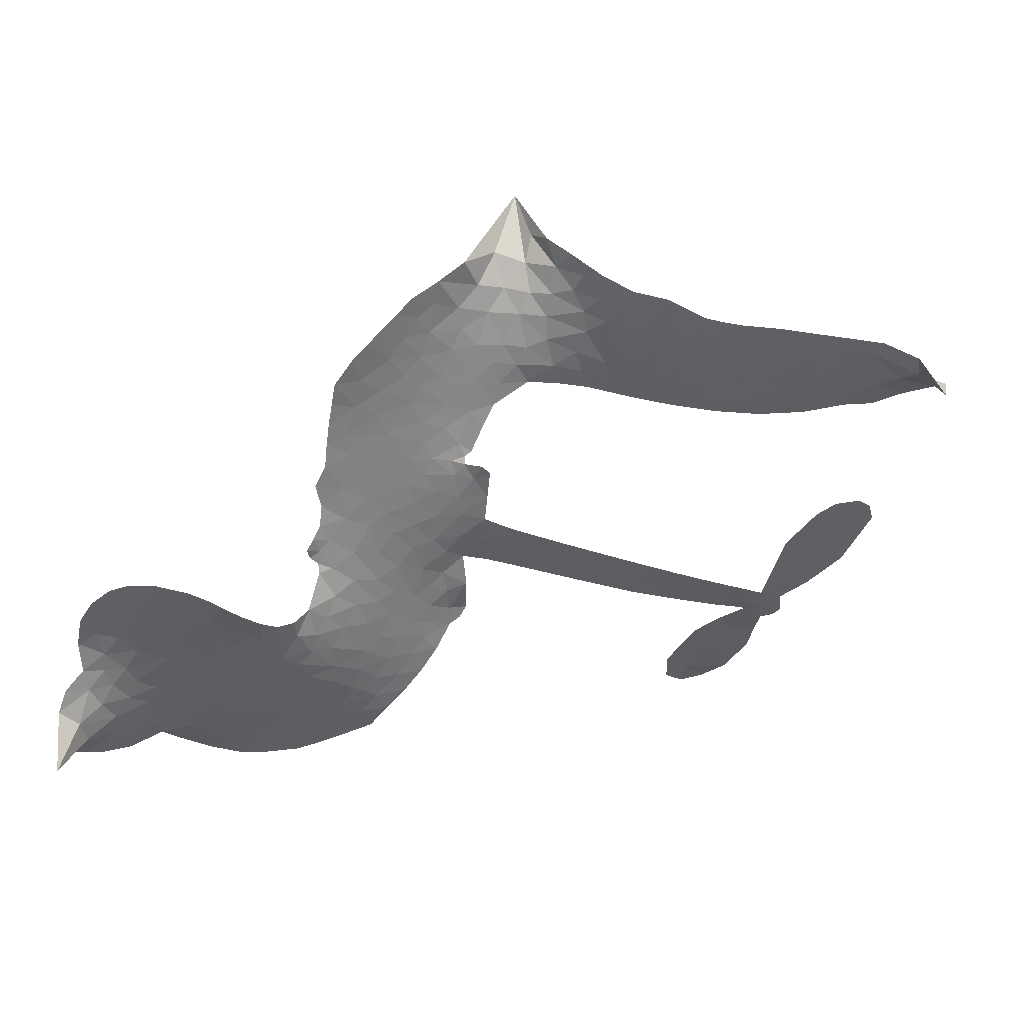
<metadata>
{"format":"obj","ext":"obj","renderer":"f3d","projection":"perspective","resolution":1024,"background":"white","views":[{"elev":-42.3,"azim":-19.7,"up":"+Z"}]}
</metadata>
<code>
v -0.8506 0.5298 0.2257
v -0.8389 0.6079 0.2142
v -0.8077 0.6785 0.1893
v -0.8374 0.733 0.1564
v -0.8398 0.7884 0.1258
v -0.8119 0.8647 0
v -0.7752 0.9131 0.102
v -0.7318 0.9423 0.135
v -0.6887 0.9542 0.1547
v -0.6245 0.9462 0.1819
v -0.5532 0.9124 0.2241
v -0.4899 0.9703 0.2597
v -0.3994 1.01 0.2811
v -0.32 1.026 0.2947
v -0.2535 1.019 0.3046
v -0.1634 0.9904 0.3194
v 0.006548 0.8655 0.357
v 0.02909 0.7984 0.3705
v 0.1149 0.5129 0.4716
v 0.1359 0.4911 0.486
v 0.1426 0.4617 0.5
v 0.0789 0.3007 0.5272
v 0.5886 0.3777 0.6118
v 0.9388 0.4096 0.6795
v 0.9492 0.4196 0.6864
v 0.8783 0.5886 0.7179
v 0.861 0.7587 0.7338
v 0.8906 0.834 0.7382
v 0.94 0.8419 0.741
v 0.9932 0.8117 0.75
v 1.029 0.7201 0.73
v 1.041 0.5934 0.7164
v 1.012 0.4413 0.6913
v 1.038 0.4161 0.6867
v 1.046 0.3859 0.6845
v 1.021 0.3331 0.6806
v 1.065 0.2508 0.6797
v 1.109 0.1257 0.6797
v 1.115 -0.05118 0.6797
v 1.088 -0.09082 0.6797
v 1.052 -0.09935 0.6797
v 0.9999 -0.06665 0.6797
v 0.9701 -0.01189 0.6797
v 0.9418 0.121 0.6797
v 0.9646 0.3334 0.6784
v 0.09234 0.1645 0.5463
v 0.05768 0.02616 0.5748
v 0.03276 0.01255 0.5774
v -0.00949 0.02827 0.5876
v -0.01518 0.01377 0.6008
v -0.002024 -0.0001605 0.6103
v 0.01565 -0.1245 0.669
v 0.07948 -0.1974 0.7013
v 0.2251 -0.2385 0.6935
v 0.614 -0.393 0.5832
v 0.7035 -0.4732 0.546
v 0.7629 -0.5632 0.5055
v 0.8081 -0.6117 0.4795
v 0.8651 -0.7973 0.3786
v 0.8551 -0.8592 0.324
v 0.8275 -0.89 0.25
v 0.7746 -0.8906 0.3476
v 0.7094 -0.8609 0.4048
v 0.525 -0.7118 0.5381
v 0.3821 -0.6137 0.6229
v 0.2918 -0.6065 0.662
v 0.2158 -0.5731 0.6969
v 0.06425 -0.5613 0.7854
v 0.001442 -0.5505 0.8353
v -0.07109 -0.5218 1
v -0.1767 -0.4513 0.7852
v -0.2755 -0.3483 0.7241
v -0.3679 -0.1609 0.6592
v -0.39 -0.08049 0.64
v -0.3465 0.1402 0.5732
v -0.3542 0.2014 0.5548
v -0.3223 0.2507 0.5366
v -0.3107 0.3007 0.5138
v -0.3227 0.3739 0.488
v -0.31 0.3943 0.4836
v -0.2842 0.3999 0.475
v -0.2755 0.4188 0.4601
v -0.2774 0.4977 0.3966
v -0.31 0.5163 0.3579
v -0.3536 0.5088 0.3262
v -0.5541 0.3881 0.2586
v -0.6166 0.3647 0.2511
v -0.7025 0.3564 0.2439
v -0.7666 0.3744 0.2394
v -0.8042 0.4029 0.2368
v -0.8369 0.4613 0.2319
v 0.5286 0.2488 0.5994
v 0.9617 0.3961 0.682
v -0.2462 0.3995 0.4707
v -0.04361 0.03411 0.5938
v 0.005052 -0.06098 0.6381
v -0.2914 0.3683 0.4874
v 0.09778 0.4662 0.4858
v 0.07591 0.09759 0.5622
v 0.7466 0.2911 0.6359
v 0.9832 0.4225 0.688
v 0.8556 0.3123 0.6569
v 0.9101 0.3228 0.6682
v -0.3165 0.3379 0.4976
v -0.02282 0.06724 0.5788
v 0.9138 0.5041 0.7066
v 1.003 0.3843 0.6836
v 0.9615 0.4744 0.6984
v 0.8015 -0.8372 0.3594
v 1.057 -0.04094 0.6797
v -0.2167 0.4654 0.4356
v -0.03796 -0.01115 0.6142
v -0.2765 0.329 0.5014
v -0.7348 0.4536 0.2382
v -0.6888 0.873 0.1552
v -0.328 0.5849 0.3324
v 0.1143 0.3758 0.5019
v 0.02417 0.05769 0.574
v 0.7637 0.3937 0.6416
v 0.8512 0.4017 0.6585
v -0.09843 0.09185 0.5787
v 0.02752 0.5155 0.4567
v -0.2548 0.2634 0.5268
v -0.2341 0.568 0.378
v 0.006571 0.1227 0.5604
v 0.9279 0.3651 0.6737
v -0.1245 0.01145 0.6088
v 0.8788 0.3609 0.6633
v 0.8272 0.3557 0.6528
v -0.2848 0.1844 0.5563
v 0.7192 -0.6629 0.4835
v 0.9532 0.2272 0.6798
v 0.9252 0.7769 0.7367
v 1.026 0.5174 0.7065
v 1.112 0.03727 0.6797
v -0.7373 0.7653 0.1614
v 0.8011 0.3017 0.6462
v 0.7557 -0.6218 0.4878
v 0.9922 0.2768 0.6796
v 0.662 -0.5666 0.5314
v 0.8396 -0.7053 0.436
v 0.7778 -0.6894 0.4558
v -0.2989 0.9089 0.2996
v 0.058 -0.4351 0.7746
v -0.7818 0.5081 0.2303
v -0.6213 0.473 0.2508
v -0.7498 0.8568 0.111
v -0.1199 0.4081 0.4757
v -0.09769 -0.09455 0.6496
v 0.8697 0.6737 0.7265
v 0.967 0.5364 0.709
v -0.7803 0.7275 0.1686
v -0.7033 0.6591 0.2103
v -0.724 0.7108 0.189
v -0.6123 0.7245 0.2197
v -0.6718 0.7523 0.1922
v 0.6195 -0.78 0.4788
v 0.7964 -0.763 0.4135
v -0.2923 0.9699 0.2993
v -0.09297 0.8013 0.3529
v 0.04382 -0.4991 0.8021
v -0.602 0.4204 0.2536
v -0.4554 0.4471 0.2803
v -0.6721 0.4249 0.2454
v -0.1796 0.4207 0.4638
v -0.03841 -0.09473 0.6517
v -0.05351 -0.18 0.6851
v -0.6653 0.7006 0.2092
v -0.6081 0.6234 0.2398
v -0.5928 0.8204 0.2106
v -0.6913 0.8106 0.1665
v -0.3639 0.9465 0.2852
v -0.2176 0.9318 0.3145
v -0.03246 0.818 0.3597
v 0.1408 -0.5628 0.7377
v -0.02088 -0.4567 0.8371
v -0.2042 0.347 0.4939
v -0.1042 0.5324 0.4282
v -0.62 0.7745 0.2071
v -0.5322 0.7649 0.2406
v -0.07708 0.931 0.3381
v -0.2198 0.5186 0.4059
v 0.09698 -0.475 0.7629
v 0.1641 -0.3898 0.7213
v -0.1538 0.4843 0.4387
v -0.08344 0.8656 0.3449
v 0.08363 0.659 0.4135
v -0.1688 0.5478 0.4069
v -0.1458 0.9081 0.329
v -0.1509 0.6684 0.3697
v -0.03106 0.7 0.3864
v -0.177 0.6089 0.3811
v -0.01308 0.758 0.3747
v -0.08854 0.6155 0.4007
v -0.2549 0.6589 0.3427
v 0.05866 0.7305 0.3907
v -0.2325 0.6166 0.3617
v 0.02711 0.6794 0.4009
v -0.0207 0.6327 0.408
v 0.0404 0.6118 0.4239
v -0.0105 0.5667 0.4322
v 0.1024 0.5866 0.4395
v -0.04658 0.4979 0.4521
v 0.05866 0.5599 0.4445
v -0.2878 0.5631 0.3566
v -0.09252 0.04409 0.5947
v -0.1435 0.06435 0.5908
v -0.171 0.1627 0.5591
v -0.2234 0.01185 0.6117
v 0.98 0.7537 0.7369
v 0.9285 0.7086 0.7299
v 0.9312 0.637 0.722
v -0.6886 0.5361 0.2361
v -0.6815 0.4806 0.2418
v -0.01361 0.3598 0.5029
v -0.7672 0.6207 0.211
v -0.4397 0.5611 0.2908
v 0.01216 -0.1791 0.6893
v -0.0137 -0.2767 0.7251
v 0.03499 -0.2369 0.7096
v -0.02627 -0.2267 0.705
v -0.1369 -0.2355 0.7037
v -0.07643 -0.2602 0.7171
v 0.08407 -0.3239 0.7315
v -0.1528 -0.3376 0.7473
v 0.04436 -0.2861 0.7248
v -0.001841 -0.3562 0.7615
v 0.1243 -0.2639 0.71
v -0.1281 -0.2884 0.7274
v -0.3223 -0.2563 0.6901
v -0.0766 -0.3393 0.7569
v -0.6157 0.8813 0.1933
v -0.6441 0.8373 0.1846
v -0.4281 0.9554 0.2717
v -0.4779 0.9001 0.2538
v -0.4068 0.8942 0.2745
v -0.4547 0.8192 0.2617
v -0.2088 1.005 0.3118
v -0.2436 0.9729 0.3078
v -0.02352 -0.5081 0.8842
v -0.09895 -0.4508 0.8518
v -0.5364 0.6826 0.2505
v -0.1201 0.9613 0.3281
v -0.2242 0.8124 0.3236
v -0.2219 0.2054 0.5464
v -0.2355 0.1311 0.5721
v -0.1247 0.2745 0.5222
v -0.1892 0.2672 0.5242
v -0.1557 0.221 0.5395
v -0.0935 0.1716 0.5533
v -0.2721 -0.09431 0.6463
v 0.9336 0.5812 0.7155
v 0.9844 0.6113 0.7185
v 1.035 0.6568 0.7232
v 0.9823 0.6839 0.7269
v -0.7299 0.5036 0.2347
v -0.7459 0.5632 0.2253
v -0.6888 0.5989 0.2266
v 0.04401 0.3629 0.5093
v -0.008422 0.4414 0.4783
v -0.7563 0.6701 0.1974
v -0.3823 0.5522 0.3121
v -0.3868 0.6242 0.3038
v -0.4048 0.4772 0.2987
v -0.5344 0.4742 0.2655
v -0.4556 0.5044 0.2851
v -0.514 0.5412 0.2703
v -0.4904 0.6202 0.2714
v 0.009412 -0.4086 0.7878
v 0.06341 -0.3776 0.7543
v -0.05521 -0.3968 0.7952
v -0.1215 -0.3921 0.7847
v 0.1621 -0.3244 0.7124
v 0.4321 -0.2971 0.6428
v 0.1936 -0.2795 0.7002
v 0.2364 -0.3329 0.6932
v 0.3319 -0.2634 0.6703
v 0.2377 -0.3972 0.6962
v 0.1953 -0.4455 0.7136
v 0.3645 -0.3816 0.6548
v 0.2654 -0.288 0.6848
v 0.1402 -0.4384 0.7373
v 0.2091 -0.507 0.7058
v 0.2956 -0.3705 0.6767
v 0.3362 -0.3215 0.666
v 0.2771 -0.5305 0.6752
v 0.4049 -0.3433 0.6458
v 0.3221 -0.453 0.6647
v 0.4749 -0.4401 0.6146
v 0.2581 -0.4545 0.6883
v 0.526 -0.3399 0.6131
v 0.4282 -0.3972 0.6342
v 0.3882 -0.4423 0.6426
v 0.4934 -0.3848 0.6166
v 0.3698 -0.526 0.6397
v 0.5653 -0.4515 0.5857
v 0.1526 -0.2168 0.7027
v -0.5276 0.8511 0.2353
v -0.5597 0.7228 0.2374
v -0.5918 0.6804 0.2343
v -0.504 0.7251 0.2548
v -0.4743 0.7706 0.2592
v -0.4701 0.6782 0.2708
v -0.3669 0.7724 0.2913
v -0.4424 0.7285 0.2734
v -0.3967 0.6849 0.2928
v -0.3264 0.6714 0.3173
v -0.3054 0.6316 0.3315
v -0.2608 0.7365 0.3253
v -0.3417 0.7232 0.3044
v -0.1999 0.8709 0.3226
v -0.2644 0.8584 0.3098
v -0.1566 0.8224 0.337
v -0.3452 0.8495 0.291
v -0.2974 0.8001 0.3071
v -0.1823 0.7548 0.3424
v -0.1844 0.1059 0.5786
v -0.2296 0.07145 0.5919
v -0.3716 0.02843 0.6113
v -0.2944 0.09454 0.5866
v -0.36 0.08444 0.5936
v -0.3216 0.04573 0.6036
v -0.324 -0.03406 0.628
v -0.1278 0.1352 0.5663
v -0.05284 0.1264 0.5645
v -0.02674 0.1905 0.5454
v -0.3329 -0.1086 0.6483
v -0.2044 -0.2697 0.7103
v -0.804 0.5636 0.2217
v 0.07236 0.4126 0.4951
v -0.06419 0.4367 0.472
v -0.1023 0.4699 0.4535
v -0.07818 0.3606 0.4968
v 0.04396 0.4661 0.4769
v -0.5048 0.4172 0.2675
v -0.4403 0.6085 0.2876
v -0.5481 0.6297 0.2543
v -0.5769 0.5676 0.2533
v -0.6383 0.5709 0.2406
v 0.323 -0.5572 0.6543
v 0.4385 -0.4997 0.6182
v -0.5075 0.8081 0.2449
v -0.403 0.8441 0.2761
v -0.2121 0.7038 0.3446
v -0.2629 -0.03334 0.6271
v -0.1873 -0.08247 0.6437
v -0.3808 -0.0263 0.6271
v 0.02883 0.1703 0.5475
v 0.05483 0.2296 0.5353
v -0.07663 0.2353 0.5342
v -0.01313 0.2681 0.5264
v 0.02051 0.41 0.4925
v -0.1411 0.3387 0.4999
v -0.5753 0.5125 0.2572
v 0.4202 -0.5604 0.6153
v 0.4571 -0.658 0.5793
v 0.5293 -0.5682 0.5739
v 0.4204 -0.6346 0.6006
v 0.4699 -0.5939 0.5895
v 0.5171 -0.6336 0.5625
v 0.481 -0.5386 0.5968
v 0.5337 -0.5028 0.5858
v 0.598 -0.6173 0.538
v 0.6048 -0.5173 0.561
v 0.6603 -0.5051 0.5482
v 0.7082 -0.5443 0.525
v 0.6608 -0.4317 0.5649
v 0.3105 0.2065 0.5668
v 0.3337 0.3391 0.5732
v 0.02991 0.2923 0.5228
v -0.05929 0.3009 0.5162
v 0.5611 -0.6634 0.5385
v 0.6343 -0.6939 0.5021
v 0.5728 -0.7444 0.5102
v 0.7247 -0.7442 0.4493
v 0.621 -0.4589 0.569
v 0.2014 0.1855 0.5522
v 0.6851 -0.7068 0.4787
v 0.6642 -0.819 0.4437
v 0.674 -0.7629 0.4618
v 0.7182 -0.8032 0.4252
v 0.2063 0.3198 0.5547
v 0.09812 0.2545 0.5374
v 0.1426 0.3103 0.5441
v 1.034 0.03381 0.6797
v 1.071 0.08015 0.6797
v 1.024 0.1577 0.6797
v 0.9559 0.05456 0.6797
v 1.008 0.09272 0.6797
v -0.7814 0.806 0.1157
v -0.08724 -0.03915 0.6274
v -0.148 -0.04137 0.6288
v -0.08714 0.6745 0.3826
v -0.08526 0.738 0.3671
v -0.06309 0.5723 0.4213
v -0.2254 -0.3996 0.7518
v -0.2147 -0.3412 0.7348
v 0.5549 -0.3955 0.5978
v -0.279 -0.1813 0.6725
v -0.2059 -0.2006 0.685
v -0.1386 -0.1627 0.6748
v -0.2321 -0.1445 0.6639
v -0.09322 -0.1426 0.6685
v -0.1831 -0.1315 0.6614
v 0.5815 -0.564 0.5572
v 0.6625 -0.634 0.5116
v 0.7046 -0.6049 0.5075
v 0.1837 0.2534 0.5506
v 0.1469 0.175 0.5468
v 0.2486 0.2341 0.5592
v 0.27 0.3294 0.564
v 0.4196 0.2276 0.5828
v 0.3026 0.272 0.5674
v 0.365 0.2171 0.5747
v 0.4612 0.3584 0.5922
v 0.38 0.2859 0.5786
v 0.4491 0.2902 0.5888
v 0.3974 0.3487 0.5826
v 0.4741 0.2382 0.591
v 1.087 0.1883 0.6797
v 1.013 0.2177 0.6797
v 0.9475 0.1741 0.6797
v -0.1393 0.7202 0.3594
v -0.3453 -0.2088 0.6737
v -0.2619 -0.2406 0.6931
v -0.2987 -0.3026 0.7075
v -0.2461 -0.3003 0.7149
v 0.1405 0.2258 0.545
v 0.6761 0.3857 0.6259
v 0.7237 0.3476 0.6334
v 0.6376 0.2699 0.6169
v 0.6921 0.2805 0.6262
v 0.6545 0.3286 0.6213
v 0.5928 0.3146 0.6111
v 0.5249 0.3681 0.6019
v 0.5088 0.3079 0.5981
v 0.1583 -0.4899 0.7309
v 0.105 -0.5275 0.7601
f 112 206 391
f 186 160 174
f 75 130 76
f 203 122 201
f 105 121 206
f 45 107 93
f 51 50 112
f 123 78 77
f 89 88 114
f 125 118 99
f 1 91 145
f 162 164 87
f 25 108 106
f 43 42 110
f 80 79 97
f 126 93 24
f 58 138 142
f 179 299 180
f 128 129 102
f 105 125 325
f 52 166 167
f 143 159 172
f 240 176 70
f 142 138 131
f 176 240 161
f 223 231 219
f 59 158 109
f 95 112 50
f 117 21 98
f 113 94 97
f 97 104 113
f 104 78 113
f 349 383 22
f 166 112 391
f 105 95 49
f 74 73 327
f 51 112 96
f 82 94 111
f 107 34 101
f 52 218 53
f 323 345 322
f 203 260 122
f 90 89 114
f 167 221 218
f 145 256 257
f 91 90 114
f 298 232 170
f 98 19 334
f 282 183 437
f 77 76 130
f 4 3 152
f 152 5 4
f 56 365 366
f 45 126 103
f 115 9 8
f 8 7 147
f 45 139 36
f 106 151 252
f 147 7 6
f 381 158 375
f 114 145 91
f 246 208 245
f 136 154 156
f 10 9 115
f 19 122 334
f 205 83 124
f 17 174 18
f 84 205 116
f 165 111 94
f 182 83 111
f 162 146 164
f 239 15 159
f 206 207 127
f 129 137 102
f 236 234 235
f 350 250 326
f 172 159 14
f 180 302 342
f 126 45 93
f 322 318 320
f 239 238 15
f 211 150 212
f 5 152 390
f 136 152 154
f 25 93 101
f 31 30 210
f 107 45 36
f 124 192 197
f 161 183 144
f 119 430 137
f 120 119 129
f 296 364 376
f 359 361 355
f 287 274 285
f 363 373 406
f 276 285 281
f 50 49 95
f 53 218 220
f 275 54 297
f 49 48 118
f 126 128 103
f 274 287 294
f 58 57 138
f 78 123 113
f 407 406 131
f 118 105 49
f 375 158 142
f 68 161 69
f 61 109 62
f 421 139 132
f 109 60 59
f 166 52 96
f 423 394 160
f 60 109 61
f 348 349 351
f 85 84 116
f 141 58 142
f 162 87 86
f 43 110 385
f 134 32 151
f 386 385 135
f 110 42 41
f 110 135 385
f 102 103 128
f 57 366 407
f 40 110 41
f 40 39 110
f 421 387 420
f 119 137 129
f 141 158 59
f 37 36 139
f 105 206 95
f 47 118 48
f 94 81 97
f 95 206 112
f 430 433 432
f 432 100 430
f 413 416 369
f 82 81 94
f 177 165 94
f 98 20 19
f 98 21 20
f 97 79 104
f 63 62 109
f 108 151 106
f 117 330 259
f 210 133 211
f 93 107 101
f 83 82 111
f 259 22 117
f 348 99 46
f 47 99 118
f 24 93 25
f 132 139 45
f 35 34 107
f 126 24 128
f 101 34 33
f 118 125 105
f 130 123 77
f 115 8 147
f 128 24 120
f 108 101 33
f 27 133 28
f 108 33 134
f 255 253 254
f 185 111 165
f 28 133 29
f 133 30 29
f 129 128 120
f 110 39 135
f 159 15 14
f 145 114 256
f 193 160 394
f 101 108 25
f 389 388 385
f 36 35 107
f 168 154 153
f 81 80 97
f 372 373 363
f 151 108 134
f 214 114 164
f 145 257 329
f 163 265 335
f 179 233 171
f 390 6 5
f 147 390 171
f 113 123 177
f 177 123 248
f 209 346 392
f 397 396 225
f 261 154 152
f 27 150 211
f 253 252 151
f 152 136 390
f 3 2 216
f 168 169 300
f 261 152 3
f 168 156 154
f 261 153 154
f 234 236 172
f 179 156 155
f 147 171 115
f 64 374 372
f 375 380 381
f 141 142 158
f 142 131 375
f 172 14 13
f 143 173 239
f 308 205 197
f 196 198 187
f 283 175 67
f 161 144 176
f 264 266 163
f 214 146 213
f 85 262 264
f 262 85 116
f 114 88 164
f 87 164 88
f 177 94 113
f 332 148 331
f 112 166 96
f 166 149 403
f 346 209 345
f 223 219 221
f 169 168 153
f 155 156 168
f 265 162 86
f 162 265 146
f 179 180 170
f 11 10 232
f 136 156 171
f 171 156 179
f 12 234 13
f 172 13 234
f 173 311 189
f 189 311 313
f 16 173 189
f 200 198 199
f 288 280 284
f 183 282 144
f 270 184 224
f 70 176 241
f 245 248 123
f 148 165 177
f 188 194 192
f 188 182 185
f 179 155 299
f 179 170 233
f 299 300 242
f 301 302 180
f 188 192 124
f 17 181 186
f 83 182 124
f 438 161 68
f 437 283 279
f 288 290 286
f 220 226 228
f 332 165 148
f 188 185 178
f 17 186 174
f 189 186 181
f 174 193 18
f 185 182 111
f 202 187 200
f 182 188 124
f 16 189 243
f 311 173 312
f 189 313 186
f 194 190 192
f 18 193 196
f 194 188 178
f 190 195 197
f 160 193 174
f 198 196 193
f 122 204 201
f 393 194 199
f 160 313 316
f 304 314 343
f 190 197 192
f 198 193 191
f 197 195 308
f 199 191 393
f 198 191 199
f 395 194 178
f 198 200 187
f 201 200 199
f 204 19 202
f 395 199 194
f 201 395 203
f 332 178 185
f 204 202 200
f 260 331 333
f 201 204 200
f 19 204 122
f 83 205 84
f 197 205 124
f 207 206 121
f 206 127 391
f 324 317 207
f 130 320 246
f 250 350 249
f 123 130 245
f 127 207 209
f 207 121 324
f 30 133 210
f 133 27 211
f 150 26 212
f 210 211 255
f 252 212 26
f 253 255 212
f 146 354 339
f 258 153 216
f 146 214 164
f 256 214 213
f 353 247 333
f 348 46 349
f 2 1 329
f 216 257 258
f 307 263 308
f 354 267 338
f 52 167 218
f 221 220 218
f 221 167 223
f 269 270 227
f 219 226 220
f 53 220 228
f 167 222 223
f 219 220 221
f 402 400 404
f 328 225 229
f 222 229 223
f 269 227 271
f 226 227 224
f 224 273 228
f 397 72 396
f 71 70 241
f 227 226 219
f 226 224 228
f 223 229 231
f 144 269 176
f 273 224 184
f 297 53 228
f 399 251 327
f 231 229 225
f 400 402 399
f 426 427 425
f 71 241 272
f 219 231 227
f 10 115 232
f 233 115 171
f 170 232 233
f 115 233 232
f 11 235 12
f 234 12 235
f 11 232 298
f 236 143 172
f 235 11 298
f 235 237 343
f 299 301 180
f 237 302 304
f 143 239 159
f 173 16 238
f 173 238 239
f 70 69 240
f 161 240 69
f 176 269 271
f 271 231 272
f 338 268 337
f 262 263 217
f 314 312 143
f 189 181 243
f 316 313 244
f 246 245 130
f 249 248 245
f 319 322 321
f 318 207 317
f 250 249 208
f 215 260 333
f 249 245 208
f 248 247 353
f 250 208 324
f 247 248 249
f 325 250 324
f 325 326 250
f 230 399 424
f 400 222 401
f 106 252 26
f 253 151 32
f 255 254 31
f 212 252 253
f 210 255 31
f 253 32 254
f 212 255 211
f 214 256 114
f 257 256 213
f 257 213 258
f 216 2 329
f 339 258 213
f 169 153 258
f 330 117 98
f 326 351 350
f 331 260 203
f 259 330 352
f 3 216 261
f 153 261 216
f 263 262 116
f 266 264 262
f 310 304 305
f 301 242 303
f 265 266 267
f 266 262 217
f 267 266 217
f 265 163 266
f 268 267 217
f 268 338 267
f 263 336 217
f 268 303 337
f 270 269 144
f 227 231 271
f 270 144 282
f 227 270 224
f 272 231 225
f 176 271 241
f 272 225 396
f 241 271 272
f 184 278 276
f 228 273 275
f 276 284 285
f 285 274 277
f 273 276 275
f 284 276 278
f 184 276 273
f 54 275 281
f 175 283 437
f 276 281 275
f 279 184 282
f 278 184 279
f 437 279 282
f 290 288 284
f 376 398 296
f 277 54 281
f 282 184 270
f 438 183 161
f 66 286 67
f 67 286 283
f 279 290 278
f 284 280 285
f 285 280 287
f 277 281 285
f 340 65 295
f 278 290 284
f 292 287 280
f 294 287 292
f 340 286 66
f 341 293 295
f 292 280 293
f 358 359 355
f 279 283 290
f 286 290 283
f 293 280 288
f 291 294 398
f 294 292 289
f 295 293 288
f 289 292 293
f 294 289 296
f 294 291 274
f 340 288 286
f 293 341 289
f 361 362 341
f 365 376 364
f 342 170 180
f 275 297 228
f 237 235 298
f 300 299 155
f 301 299 242
f 168 300 155
f 337 300 169
f 242 337 303
f 342 302 237
f 305 301 303
f 311 312 244
f 336 303 268
f 307 310 306
f 301 305 302
f 305 303 306
f 303 336 306
f 304 302 305
f 307 306 263
f 305 306 310
f 308 263 116
f 307 195 309
f 308 116 205
f 195 307 308
f 309 344 316
f 309 244 315
f 307 309 310
f 315 310 309
f 312 173 143
f 313 311 244
f 314 143 236
f 315 312 314
f 244 309 316
f 186 313 160
f 343 314 236
f 315 314 304
f 315 304 310
f 244 312 315
f 344 309 195
f 393 394 423
f 208 246 317
f 318 317 246
f 75 320 130
f 207 318 209
f 323 251 345
f 320 318 246
f 320 321 322
f 322 319 323
f 320 75 321
f 318 322 209
f 347 74 323
f 327 323 74
f 317 324 208
f 325 324 121
f 105 325 121
f 326 325 125
f 348 326 125
f 350 247 249
f 230 425 399
f 323 327 251
f 427 397 328
f 73 399 327
f 145 329 1
f 216 329 257
f 334 330 98
f 215 352 260
f 332 331 203
f 331 148 333
f 178 332 203
f 332 185 165
f 353 333 148
f 371 247 350
f 122 260 334
f 334 260 352
f 336 263 306
f 265 86 335
f 268 217 336
f 300 337 242
f 337 169 338
f 169 258 339
f 265 354 146
f 146 339 213
f 169 339 338
f 65 340 66
f 288 340 295
f 65 355 295
f 341 295 355
f 237 298 342
f 170 342 298
f 235 343 236
f 304 343 237
f 195 190 344
f 423 344 190
f 346 345 251
f 322 345 209
f 399 425 400
f 391 392 149
f 99 348 125
f 323 319 347
f 413 410 368
f 259 370 22
f 215 351 370
f 326 348 351
f 371 333 247
f 370 351 349
f 371 215 333
f 259 352 215
f 334 352 330
f 148 177 353
f 248 353 177
f 267 354 265
f 339 354 338
f 360 363 357
f 289 341 362
f 357 359 360
f 358 356 359
f 364 140 365
f 360 359 356
f 355 65 358
f 361 359 357
f 356 64 360
f 364 405 140
f 361 357 362
f 355 361 341
f 357 363 405
f 289 362 296
f 360 64 372
f 374 157 373
f 296 362 364
f 362 357 405
f 366 365 140
f 398 376 55
f 366 140 407
f 56 366 57
f 417 415 418
f 365 56 367
f 428 384 383
f 22 370 349
f 215 370 259
f 350 351 371
f 215 371 351
f 373 157 380
f 363 360 372
f 378 375 131
f 373 378 406
f 372 374 373
f 381 380 379
f 365 367 376
f 55 376 367
f 377 410 408
f 46 383 349
f 406 378 131
f 373 380 378
f 63 381 379
f 380 375 378
f 157 379 380
f 63 109 381
f 158 381 109
f 408 382 384
f 22 383 384
f 386 135 38
f 377 408 428
f 428 46 409
f 385 386 389
f 387 386 38
f 389 44 388
f 421 420 37
f 422 44 387
f 386 387 389
f 43 385 388
f 44 389 387
f 171 390 136
f 6 390 147
f 392 391 127
f 166 391 149
f 209 392 127
f 149 392 346
f 394 393 191
f 190 194 393
f 193 394 191
f 423 160 316
f 203 395 178
f 199 395 201
f 272 396 71
f 222 328 229
f 328 397 225
f 291 398 55
f 294 296 398
f 400 328 222
f 401 222 167
f 399 402 251
f 167 403 401
f 404 149 346
f 404 400 401
f 346 251 402
f 166 403 167
f 404 403 149
f 404 401 403
f 346 402 404
f 140 405 363
f 362 405 364
f 407 131 138
f 363 406 140
f 407 138 57
f 140 406 407
f 410 377 368
f 413 411 410
f 428 408 384
f 382 408 410
f 413 414 416
f 382 410 411
f 369 411 413
f 416 414 412
f 436 434 435
f 413 368 414
f 417 416 412
f 92 436 419
f 418 369 416
f 417 419 436
f 139 421 37
f 417 418 416
f 417 412 419
f 387 38 420
f 422 421 132
f 344 423 316
f 421 422 387
f 393 423 190
f 72 397 427
f 399 73 424
f 400 425 328
f 425 427 328
f 425 230 426
f 72 427 426
f 46 428 383
f 377 428 409
f 119 429 430
f 137 430 100
f 432 433 431
f 429 23 433
f 434 431 433
f 433 430 429
f 434 433 23
f 415 417 436
f 92 431 434
f 434 436 92
f 434 23 435
f 415 436 435
f 437 183 438
f 68 175 438
f 437 438 175

</code>
